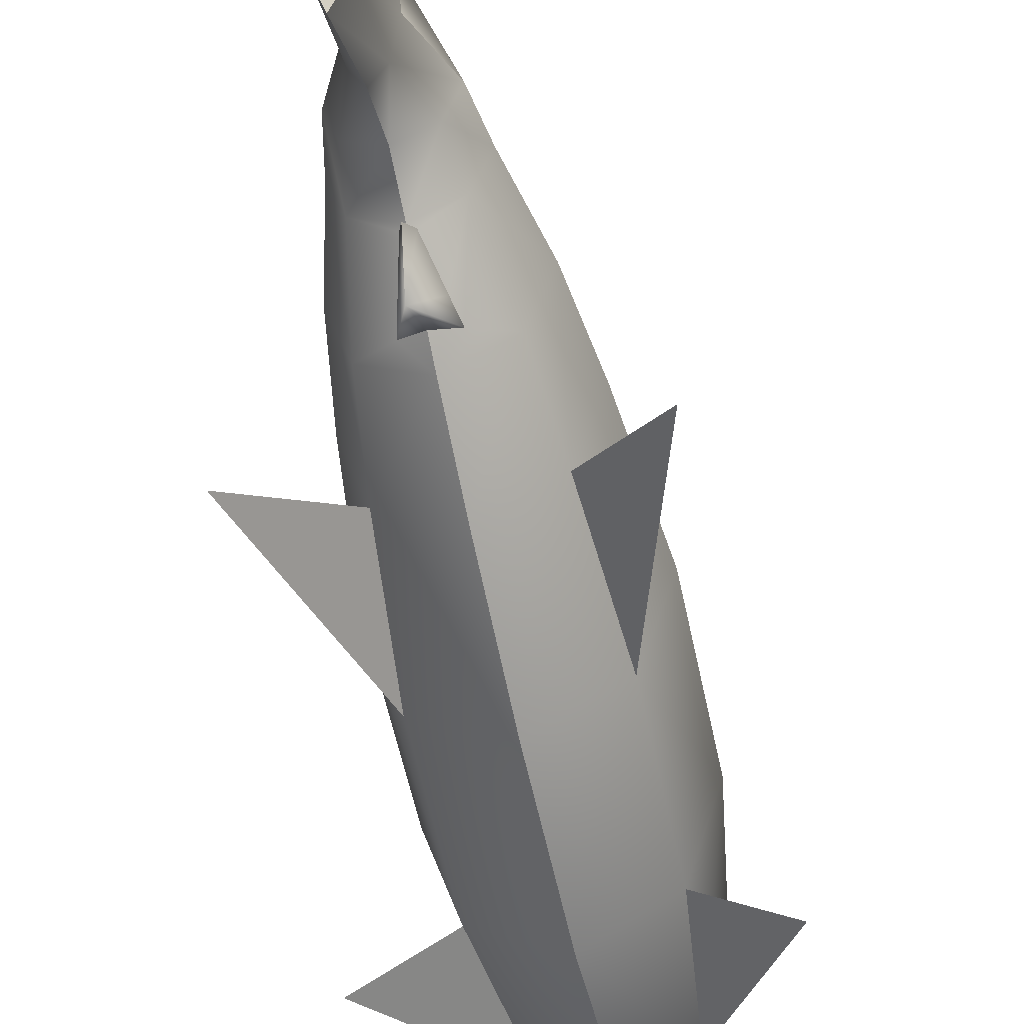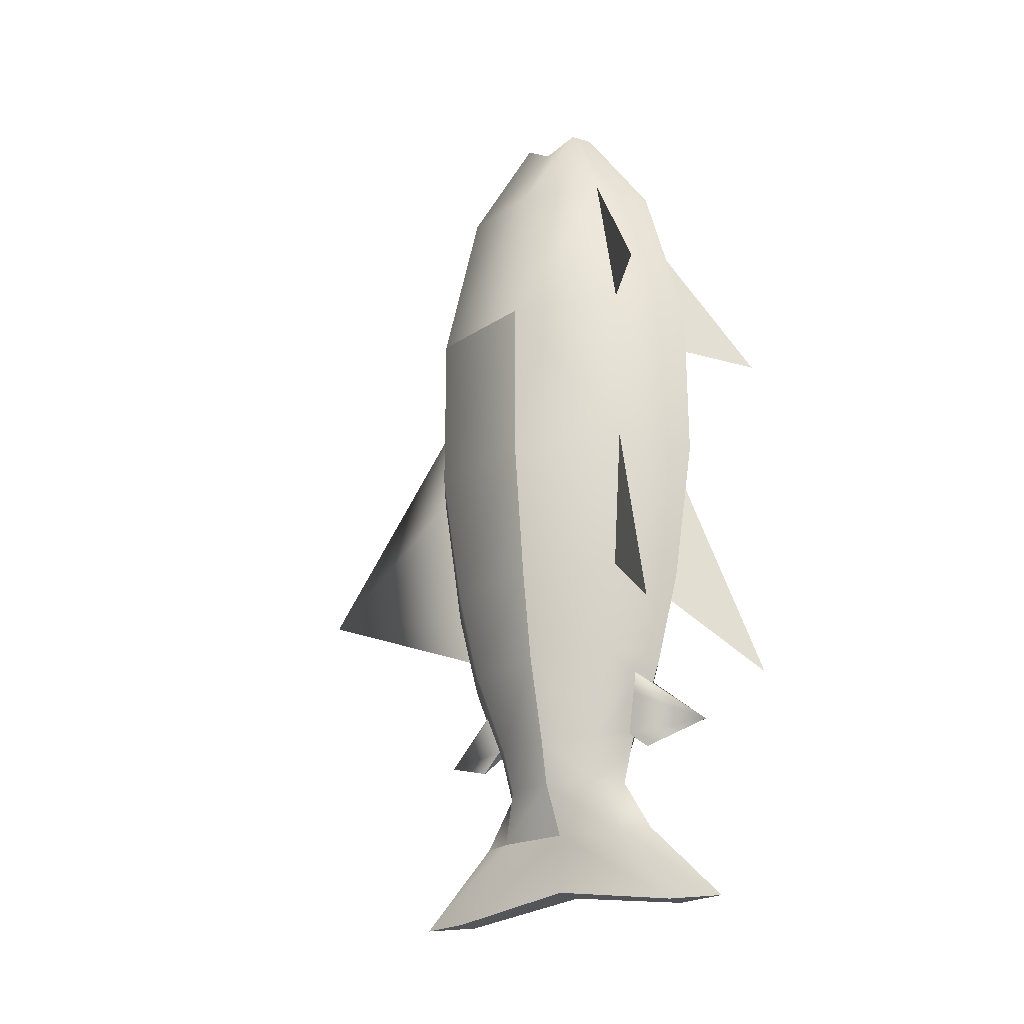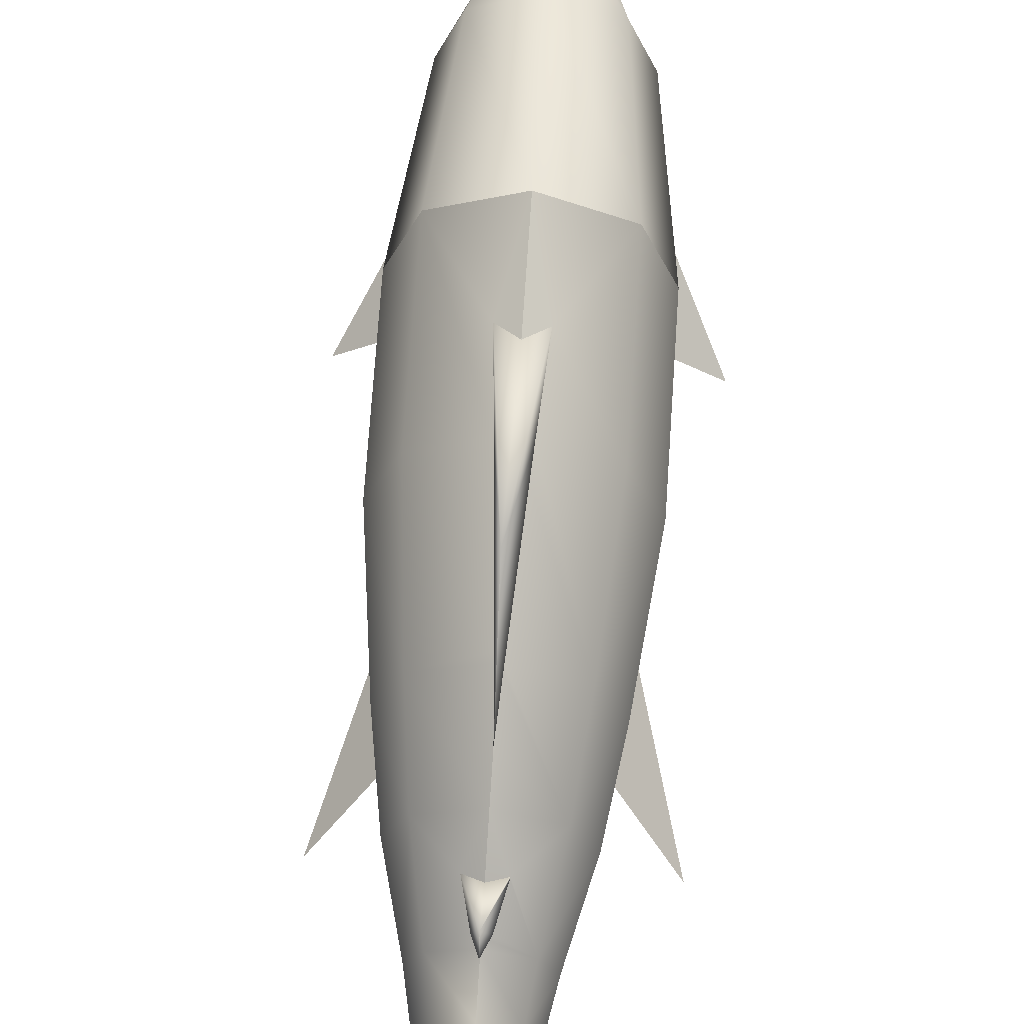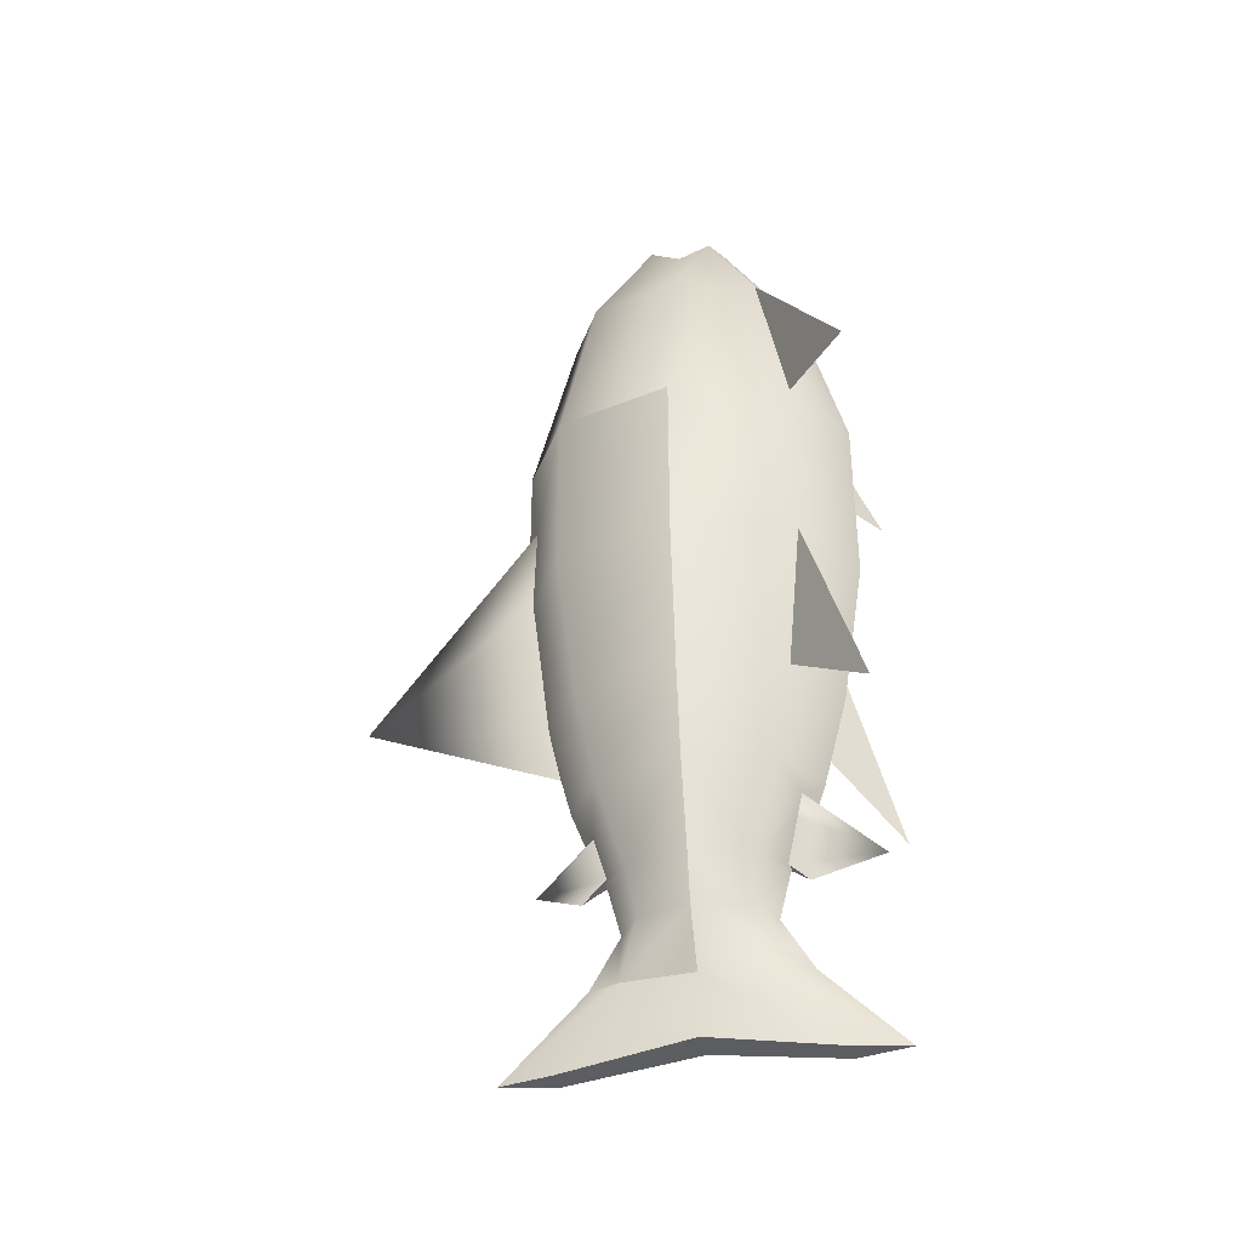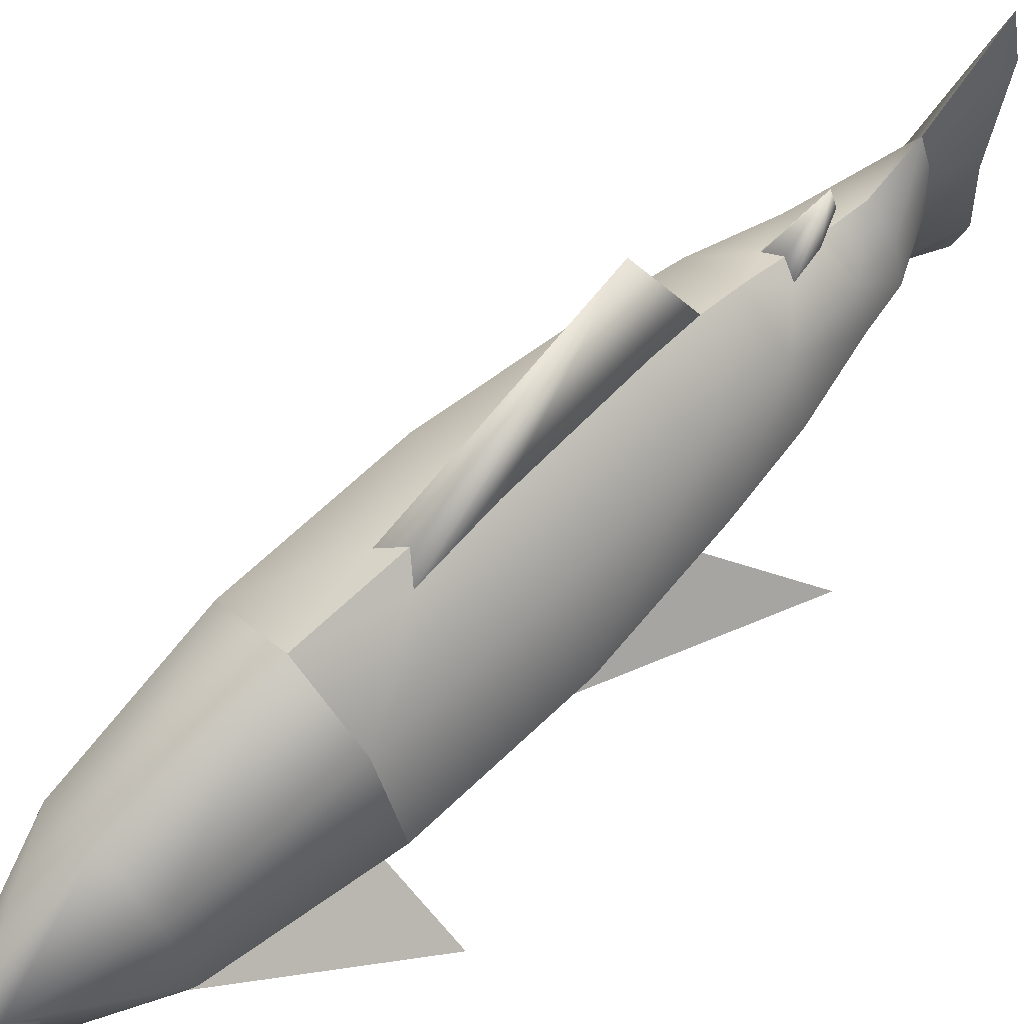
<metadata>
{"format":"obj","ext":"obj","renderer":"f3d","projection":"perspective","resolution":1024,"background":"white","views":[{"elev":-58.3,"azim":-168.0,"up":"+Y"},{"elev":-23.8,"azim":-58.0,"up":"+Z"},{"elev":73.2,"azim":-176.1,"up":"+Y"},{"elev":-37.2,"azim":-77.4,"up":"+Z"},{"elev":67.7,"azim":46.5,"up":"+Y"}]}
</metadata>
<code>
g fish
v 7.683e-10 0.008971 0.01488 1 1 1
v -0.04109 0.05066 -0.08048 1 1 1
v -0.04892 0.04013 0.01488 1 1 1
v 3.147e-10 0.03941 -0.14 1 1 1
v -0.005348 0.04778 -0.1552 1 1 1
v -0.01352 0.05166 -0.152 1 1 1
v -0.02451 0.07776 -0.1955 1 1 1
v -0.03452 0.06165 -0.14 1 1 1
v 0.03452 0.06165 -0.14 1 1 1
v 0.02451 0.07776 -0.1955 1 1 1
v 0.004269 0.06213 -0.1892 1 1 1
v 0.01353 0.05169 -0.152 1 1 1
v 2.272e-10 0.04529 -0.1573 1 1 1
v -0.01019 0.05535 -0.1654 1 1 1
v 0.04892 0.04013 0.01488 1 1 1
v 0.04109 0.05066 -0.08048 1 1 1
v 5.464e-10 0.02386 -0.08048 1 1 1
v 0.03767 0.1702 0.2371 1 1 1
v -1.972e-09 0.1929 0.2371 1 1 1
v -2.402e-09 0.2217 0.1281 1 1 1
v 0.01318 0.1356 0.3104 1 1 1
v 0.05811 0.1153 -0.08048 1 1 1
v 0.04881 0.1153 -0.14 1 1 1
v -3.895e-10 0.08666 0.3104 1 1 1
v -0.01318 0.09506 0.3104 1 1 1
v 0.01318 0.09506 0.3104 1 1 1
v -0.04881 0.1153 -0.14 1 1 1
v -0.05811 0.1153 -0.08048 1 1 1
v -0.06918 0.1153 0.01488 1 1 1
v 0.06918 0.1153 0.01488 1 1 1
v -0.007932 0.1969 -0.3104 1 1 1
v 0.007932 0.1969 -0.3104 1 1 1
v -2.535e-09 0.2307 -0.3104 1 1 1
v -0.007932 0.03378 -0.3104 1 1 1
v -0.01122 0.1153 -0.2585 1 1 1
v -0.007932 0.06958 -0.2585 1 1 1
v -0.02034 0.08312 -0.2253 1 1 1
v -0.02876 0.1153 -0.2253 1 1 1
v -0.03466 0.1153 -0.1955 1 1 1
v -1.375e-10 0.06977 -0.2253 1 1 1
v -0.01122 0.1153 -0.2979 1 1 1
v 0.01122 0.1153 -0.2585 1 1 1
v 0.02034 0.08312 -0.2253 1 1 1
v 0.02876 0.1153 -0.2253 1 1 1
v 0.007932 0.03378 -0.3104 1 1 1
v 1.477e-10 0.05063 -0.2585 1 1 1
v 0.007932 0.06958 -0.2585 1 1 1
v -0.007932 0.1611 -0.2585 1 1 1
v -1.781e-09 0.1801 -0.2585 1 1 1
v -1.128e-11 0.06129 -0.1935 1 1 1
v 0.001841 0.06216 -0.1928 1 1 1
v -2.469e-11 0.06219 -0.1955 1 1 1
v 0.007932 0.1611 -0.2585 1 1 1
v 0.03466 0.1153 -0.1955 1 1 1
v 0.01122 0.1153 -0.2979 1 1 1
v 9.024e-10 0 -0.3104 1 1 1
v -0.06918 0.1153 0.1281 1 1 1
v -0.05327 0.1153 0.2371 1 1 1
v -0.03767 0.06053 0.2371 1 1 1
v 0.05327 0.1153 0.2371 1 1 1
v 0.03767 0.06053 0.2371 1 1 1
v -0.04892 0.1906 0.1281 1 1 1
v -0.03767 0.1702 0.2371 1 1 1
v 0.06918 0.1153 0.1281 1 1 1
v 0.04892 0.04013 0.1281 1 1 1
v 0.01864 0.1153 0.2958 1 1 1
v -1.244e-09 0.144 0.3104 1 1 1
v 3.384e-10 0.03782 0.2371 1 1 1
v -0.01318 0.1356 0.3104 1 1 1
v -0.01864 0.1153 0.2958 1 1 1
v 0.04892 0.1906 0.1281 1 1 1
v -0.04892 0.04013 0.1281 1 1 1
v 7.683e-10 0.008971 0.1281 1 1 1
v 0.003524 0.06295 -0.1922 1 1 1
v -0.003519 0.06294 -0.1922 1 1 1
v -2.048e-09 0.198 -0.1144 1 1 1
v 0.002233 0.2054 -0.08048 1 1 1
v -3.899e-09 0.3222 -0.06377 1 1 1
v 0.002579 0.206 -0.07545 1 1 1
v 0.008817 0.2161 0.01488 1 1 1
v 0.0128 0.2136 0.06897 1 1 1
v -0.002005 0.2046 -0.08394 1 1 1
v -0.002233 0.2054 -0.08048 1 1 1
v -0.007602 0.214 -0.00276 1 1 1
v -0.008817 0.2161 0.01488 1 1 1
v -0.0128 0.2136 0.06897 1 1 1
v -2.402e-09 0.2217 0.059 1 1 1
v -1.844e-09 0.1843 -0.2019 1 1 1
v 0.004686 0.1684 -0.1889 1 1 1
v -2.249e-09 0.2114 -0.1945 1 1 1
v 0.01069 0.1752 -0.1648 1 1 1
v 0.004837 0.1686 -0.1883 1 1 1
v -0.004676 0.1684 -0.189 1 1 1
v -0.01042 0.175 -0.1659 1 1 1
v -0.01066 0.1752 -0.1649 1 1 1
v -1.783e-09 0.1802 -0.169 1 1 1
v -0.01006 0.1755 -0.1651 1 1 1
v -1.64e-09 0.1706 -0.1907 1 1 1
v 0.004345 0.1686 -0.1891 1 1 1
v 0.09109 0.0006571 -0.1305 1 1 1
v -0.09892 0.0001267 0.1238 1 1 1
v -0.09109 0.0006571 -0.1305 1 1 1
v 0.09892 0.0001267 0.1238 1 1 1
v 1.423e-10 0.05099 -0.2019 1 1 1
v 8.16e-10 0.005778 -0.1896 1 1 1
v 0.03452 0.169 -0.14 1 1 1
v 0.01069 0.1752 -0.1648 1 1 1
v 0.004837 0.1686 -0.1883 1 1 1
v -1.783e-09 0.1802 -0.169 1 1 1
v -1.948e-09 0.1913 -0.14 1 1 1
v 0.02451 0.1529 -0.1955 1 1 1
v 0.04109 0.18 -0.08048 1 1 1
v 0.04881 0.1153 -0.14 1 1 1
v -0.04109 0.18 -0.08048 1 1 1
v -0.06918 0.1153 0.01488 1 1 1
v 0.02034 0.1476 -0.2253 1 1 1
v -1.496e-09 0.1609 -0.2253 1 1 1
v -0.01006 0.1755 -0.1651 1 1 1
v -0.03452 0.169 -0.14 1 1 1
v -0.01066 0.1752 -0.1649 1 1 1
v -0.01042 0.175 -0.1659 1 1 1
v -0.02451 0.1529 -0.1955 1 1 1
v 0.04892 0.1906 0.01488 1 1 1
v 0.06918 0.1153 0.01488 1 1 1
v 0.008817 0.2161 0.01488 1 1 1
v 0.002579 0.206 -0.07545 1 1 1
v -0.04881 0.1153 -0.14 1 1 1
v -0.02876 0.1153 -0.2253 1 1 1
v 0.05811 0.1153 -0.08048 1 1 1
v -0.002233 0.2054 -0.08048 1 1 1
v -0.007602 0.214 -0.00276 1 1 1
v -0.04892 0.1906 0.01488 1 1 1
v 0.02876 0.1153 -0.2253 1 1 1
v -0.02034 0.1476 -0.2253 1 1 1
v -1.781e-09 0.1801 -0.2585 1 1 1
v -1.609e-09 0.1685 -0.1955 1 1 1
v -1.64e-09 0.1706 -0.1907 1 1 1
v 0.004686 0.1684 -0.1889 1 1 1
v -0.008817 0.2161 0.01488 1 1 1
v -2.048e-09 0.198 -0.1144 1 1 1
v -0.002005 0.2046 -0.08394 1 1 1
v -0.0128 0.2136 0.06897 1 1 1
v -2.402e-09 0.2217 0.1281 1 1 1
v -2.402e-09 0.2217 0.059 1 1 1
v 0.002233 0.2054 -0.08048 1 1 1
v 0.06918 0.1153 0.1281 1 1 1
v 0.0128 0.2136 0.06897 1 1 1
f 3 2 1
f 6 5 4
f 8 7 6
f 11 10 9
f 4 12 9
f 13 12 4
f 8 6 4
f 11 9 12
f 7 14 6
f 1 16 15
f 17 16 1
f 20 19 18
f 19 21 18
f 15 16 22
f 22 16 23
f 26 25 24
f 2 8 17
f 8 4 17
f 16 9 23
f 2 27 8
f 2 28 27
f 4 16 17
f 4 9 16
f 3 29 28
f 30 15 22
f 2 17 1
f 33 32 31
f 36 35 34
f 39 38 37
f 37 36 40
f 35 41 34
f 44 43 42
f 37 38 36
f 47 46 45
f 40 46 43
f 10 43 44
f 49 33 48
f 27 39 7
f 52 51 50
f 53 32 49
f 8 27 7
f 9 10 54
f 35 31 41
f 49 32 33
f 47 45 55
f 48 33 31
f 7 37 52
f 45 56 34
f 36 34 56
f 48 31 35
f 23 9 54
f 38 35 36
f 40 36 46
f 37 40 52
f 40 43 10
f 42 47 55
f 54 10 44
f 46 36 56
f 43 47 42
f 40 10 52
f 5 13 4
f 7 39 37
f 42 55 53
f 59 58 57
f 26 61 60
f 63 62 58
f 46 56 45
f 61 65 64
f 43 46 47
f 53 55 32
f 62 19 20
f 26 60 66
f 63 67 19
f 21 60 18
f 68 61 26
f 67 69 21
f 25 70 58
f 59 24 25
f 24 68 26
f 60 64 71
f 60 71 18
f 70 63 58
f 21 66 60
f 25 58 59
f 20 18 71
f 62 63 19
f 19 67 21
f 69 63 70
f 63 69 67
f 59 57 72
f 58 62 57
f 59 68 24
f 60 61 64
f 73 65 61
f 59 73 68
f 72 73 59
f 3 28 2
f 68 73 61
f 74 10 11
f 10 74 52
f 52 74 51
f 75 52 50
f 52 75 7
f 7 75 14
f 30 65 15
f 65 30 64
f 3 57 29
f 57 3 72
f 65 1 15
f 1 65 73
f 73 3 1
f 3 73 72
f 78 77 76
f 77 78 79
f 79 78 80
f 80 78 81
f 82 78 76
f 78 82 83
f 78 83 84
f 78 84 85
f 78 85 86
f 26 70 25
f 70 26 66
f 41 45 34
f 45 41 55
f 31 55 41
f 55 31 32
f 66 69 70
f 69 66 21
f 78 87 81
f 87 78 86
f 90 89 88
f 89 90 91
f 89 91 92
f 93 90 88
f 90 93 94
f 90 94 95
f 90 96 91
f 90 97 96
f 97 90 95
f 88 98 93
f 88 99 98
f 99 88 89
f 15 100 16
f 16 100 15
f 101 59 72
f 72 59 101
f 3 2 102
f 102 2 3
f 61 103 65
f 65 103 61
f 74 105 104
f 105 74 11
f 105 11 12
f 12 13 105
f 5 105 13
f 105 5 6
f 75 50 104
f 50 74 104
f 74 50 51
f 105 75 104
f 75 105 14
f 14 105 6
f 108 107 106
f 110 107 109
f 110 106 107
f 108 106 111
f 110 112 106
f 113 54 106
f 115 114 28
f 117 111 116
f 119 110 118
f 119 118 120
f 122 120 121
f 124 112 123
f 126 125 123
f 28 119 127
f 128 48 35
f 114 119 28
f 119 120 122
f 106 54 111
f 129 106 112
f 124 129 112
f 114 131 130
f 129 113 106
f 132 114 115
f 111 133 116
f 127 122 39
f 133 42 116
f 134 48 128
f 122 134 39
f 116 53 135
f 116 42 53
f 39 134 128
f 135 117 116
f 134 136 117
f 117 135 48
f 136 111 117
f 54 133 111
f 119 122 127
f 134 117 48
f 122 136 134
f 118 110 109
f 137 99 136
f 111 138 108
f 138 111 136
f 138 136 99
f 122 137 136
f 137 122 93
f 93 122 121
f 114 139 131
f 139 114 132
f 119 140 110
f 140 119 141
f 132 142 139
f 62 142 132
f 143 142 62
f 142 143 144
f 110 145 112
f 145 110 140
f 57 132 115
f 132 57 62
f 71 124 123
f 124 71 146
f 125 71 123
f 71 125 147
f 147 143 71
f 143 147 144
f 112 126 123
f 126 112 145
f 119 130 141
f 130 119 114
f 95 97 94
g fish
f 3 2 1
f 6 5 4
f 8 7 6
f 11 10 9
f 4 12 9
f 13 12 4
f 8 6 4
f 11 9 12
f 7 14 6
f 1 16 15
f 17 16 1
f 20 19 18
f 19 21 18
f 15 16 22
f 22 16 23
f 26 25 24
f 2 8 17
f 8 4 17
f 16 9 23
f 2 27 8
f 2 28 27
f 4 16 17
f 4 9 16
f 3 29 28
f 30 15 22
f 2 17 1
f 33 32 31
f 36 35 34
f 39 38 37
f 37 36 40
f 35 41 34
f 44 43 42
f 37 38 36
f 47 46 45
f 40 46 43
f 10 43 44
f 49 33 48
f 27 39 7
f 52 51 50
f 53 32 49
f 8 27 7
f 9 10 54
f 35 31 41
f 49 32 33
f 47 45 55
f 48 33 31
f 7 37 52
f 45 56 34
f 36 34 56
f 48 31 35
f 23 9 54
f 38 35 36
f 40 36 46
f 37 40 52
f 40 43 10
f 42 47 55
f 54 10 44
f 46 36 56
f 43 47 42
f 40 10 52
f 5 13 4
f 7 39 37
f 42 55 53
f 59 58 57
f 26 61 60
f 63 62 58
f 46 56 45
f 61 65 64
f 43 46 47
f 53 55 32
f 62 19 20
f 26 60 66
f 63 67 19
f 21 60 18
f 68 61 26
f 67 69 21
f 25 70 58
f 59 24 25
f 24 68 26
f 60 64 71
f 60 71 18
f 70 63 58
f 21 66 60
f 25 58 59
f 20 18 71
f 62 63 19
f 19 67 21
f 69 63 70
f 63 69 67
f 59 57 72
f 58 62 57
f 59 68 24
f 60 61 64
f 73 65 61
f 59 73 68
f 72 73 59
f 3 28 2
f 68 73 61
f 74 10 11
f 10 74 52
f 52 74 51
f 75 52 50
f 52 75 7
f 7 75 14
f 30 65 15
f 65 30 64
f 3 57 29
f 57 3 72
f 65 1 15
f 1 65 73
f 73 3 1
f 3 73 72
f 78 77 76
f 77 78 79
f 79 78 80
f 80 78 81
f 82 78 76
f 78 82 83
f 78 83 84
f 78 84 85
f 78 85 86
f 26 70 25
f 70 26 66
f 41 45 34
f 45 41 55
f 31 55 41
f 55 31 32
f 66 69 70
f 69 66 21
f 78 87 81
f 87 78 86
f 90 89 88
f 89 90 91
f 89 91 92
f 93 90 88
f 90 93 94
f 90 94 95
f 90 96 91
f 90 97 96
f 97 90 95
f 88 98 93
f 88 99 98
f 99 88 89
f 15 100 16
f 16 100 15
f 101 59 72
f 72 59 101
f 3 2 102
f 102 2 3
f 61 103 65
f 65 103 61
f 74 105 104
f 105 74 11
f 105 11 12
f 12 13 105
f 5 105 13
f 105 5 6
f 75 50 104
f 50 74 104
f 74 50 51
f 105 75 104
f 75 105 14
f 14 105 6
f 108 107 106
f 110 107 109
f 110 106 107
f 108 106 111
f 110 112 106
f 113 54 106
f 115 114 28
f 117 111 116
f 119 110 118
f 119 118 120
f 122 120 121
f 124 112 123
f 126 125 123
f 28 119 127
f 128 48 35
f 114 119 28
f 119 120 122
f 106 54 111
f 129 106 112
f 124 129 112
f 114 131 130
f 129 113 106
f 132 114 115
f 111 133 116
f 127 122 39
f 133 42 116
f 134 48 128
f 122 134 39
f 116 53 135
f 116 42 53
f 39 134 128
f 135 117 116
f 134 136 117
f 117 135 48
f 136 111 117
f 54 133 111
f 119 122 127
f 134 117 48
f 122 136 134
f 118 110 109
f 137 99 136
f 111 138 108
f 138 111 136
f 138 136 99
f 122 137 136
f 137 122 93
f 93 122 121
f 114 139 131
f 139 114 132
f 119 140 110
f 140 119 141
f 132 142 139
f 62 142 132
f 143 142 62
f 142 143 144
f 110 145 112
f 145 110 140
f 57 132 115
f 132 57 62
f 71 124 123
f 124 71 146
f 125 71 123
f 71 125 147
f 147 143 71
f 143 147 144
f 112 126 123
f 126 112 145
f 119 130 141
f 130 119 114
f 95 97 94

</code>
